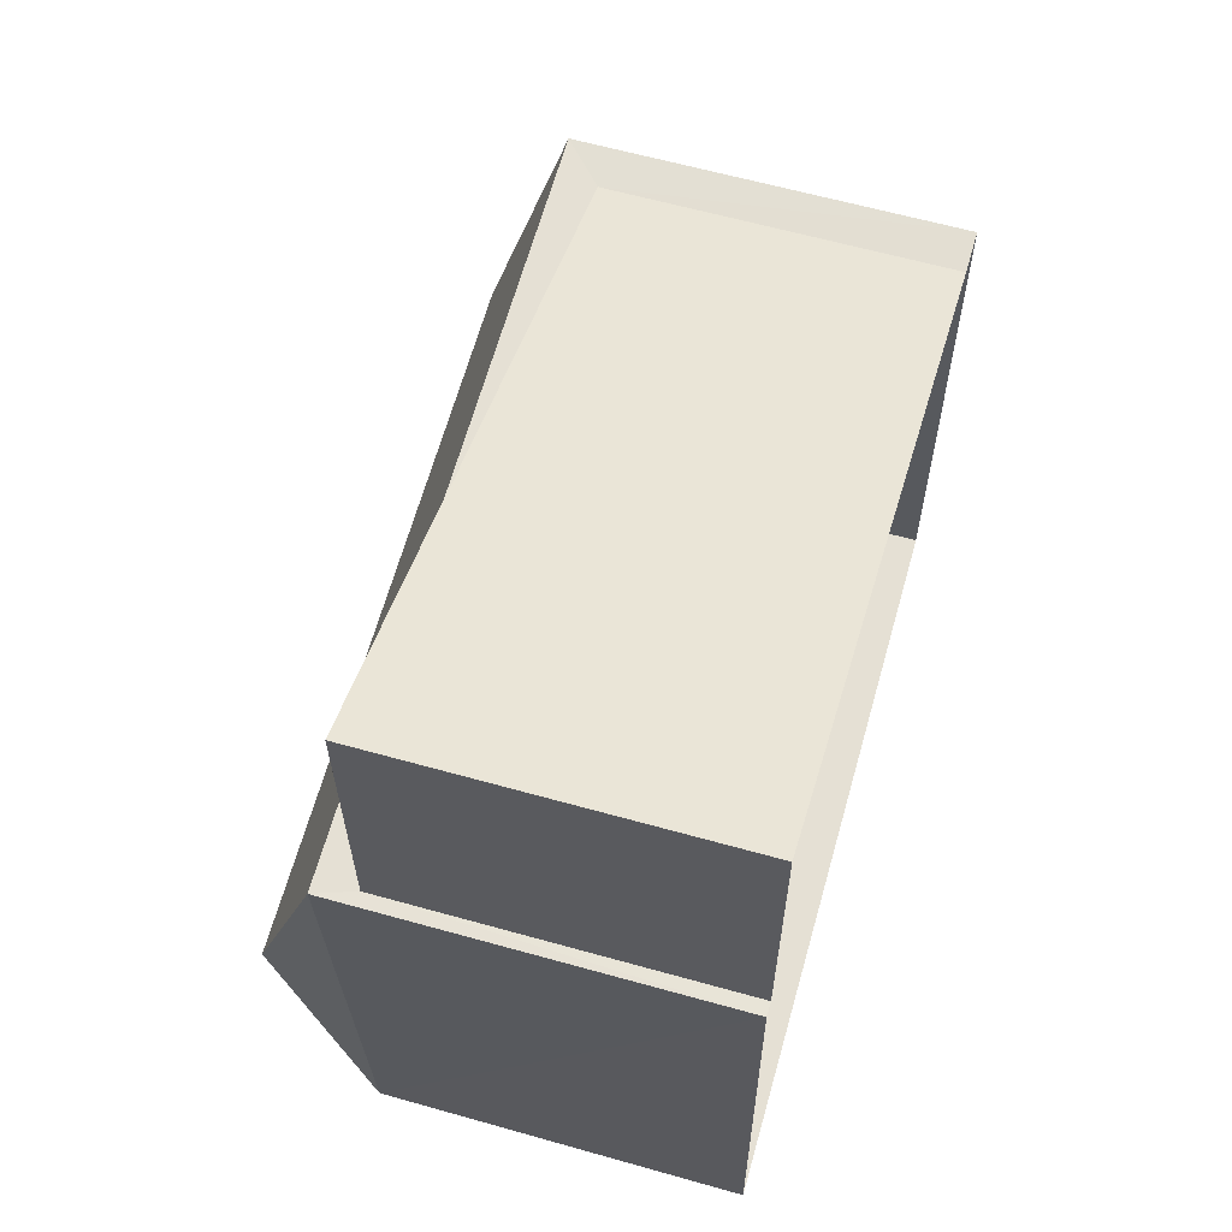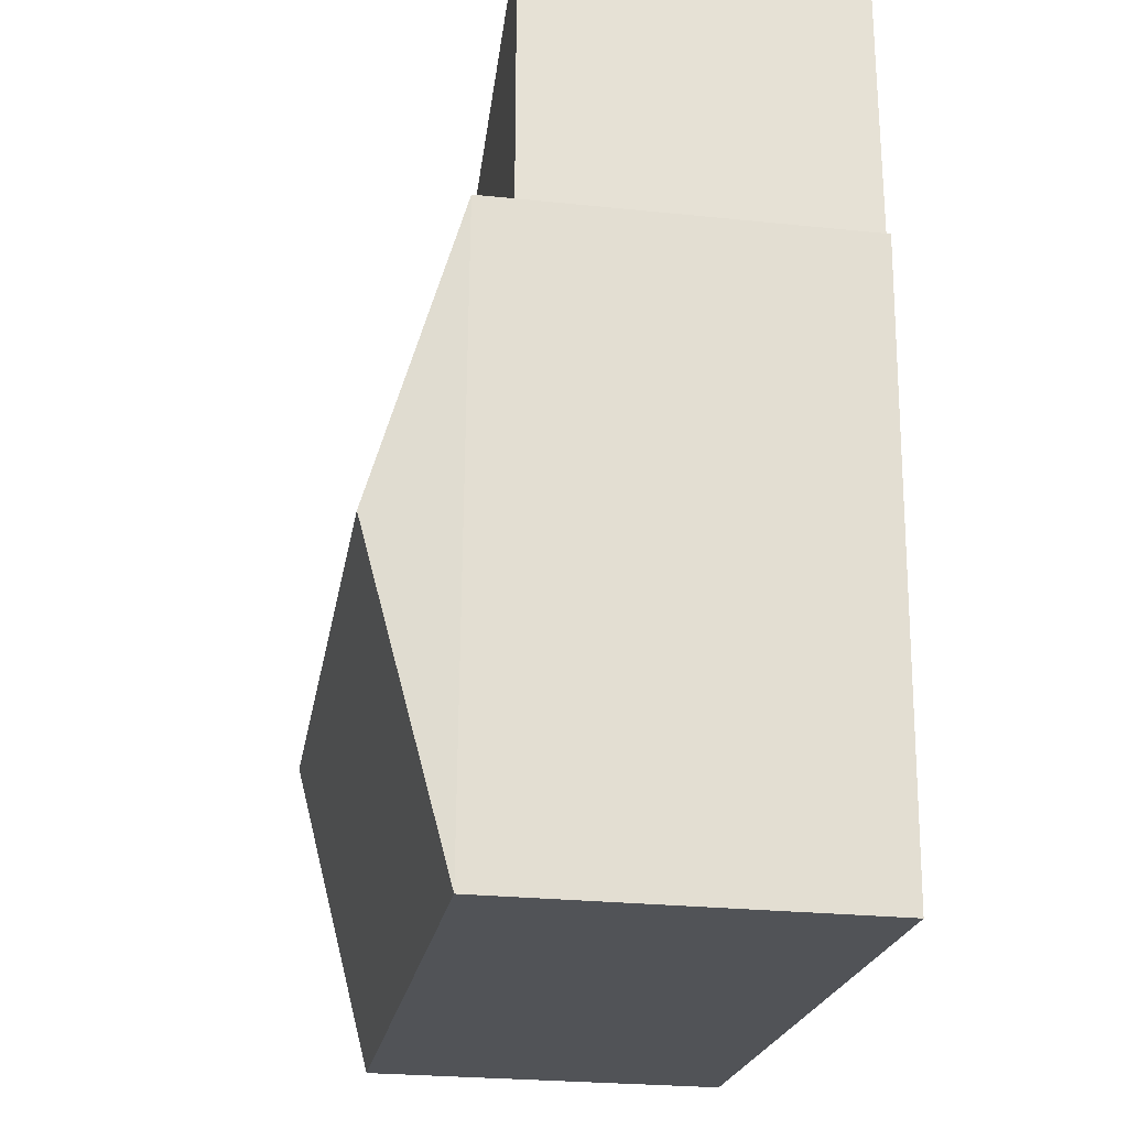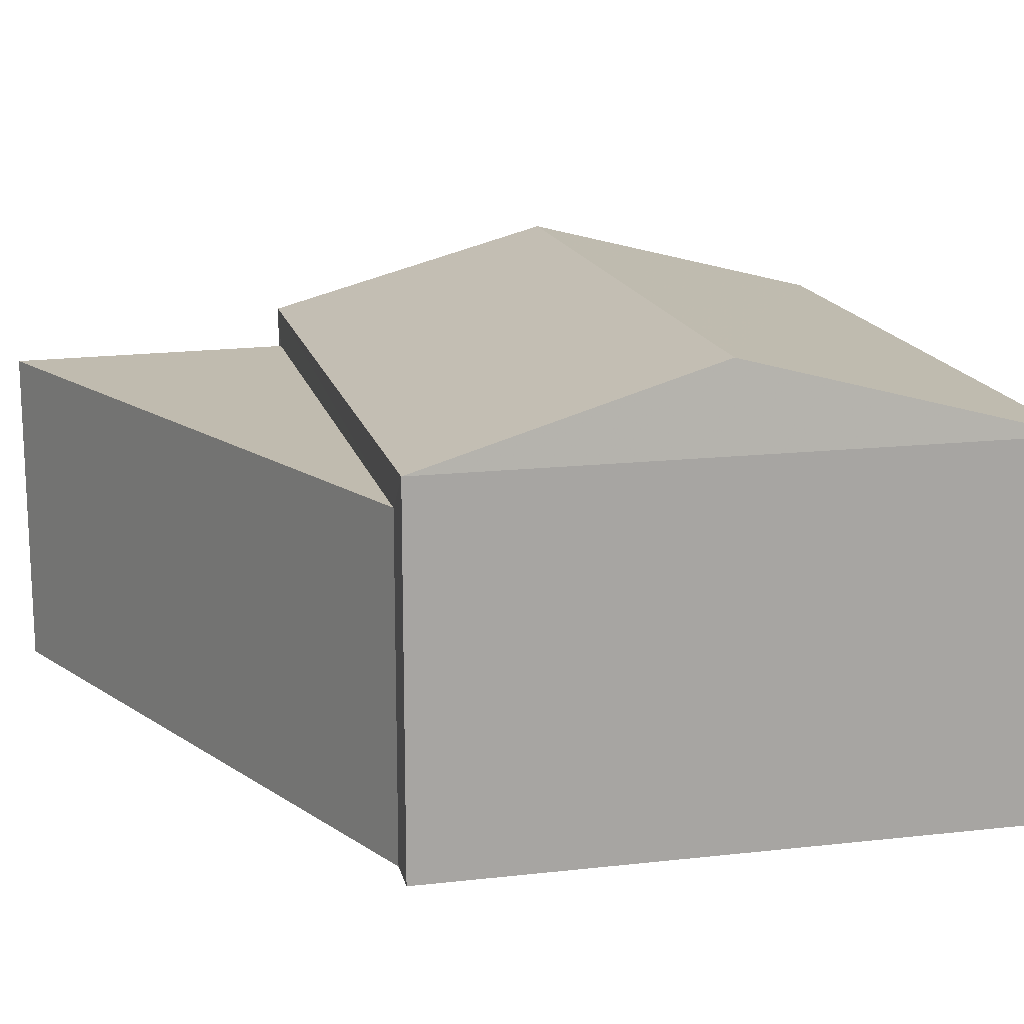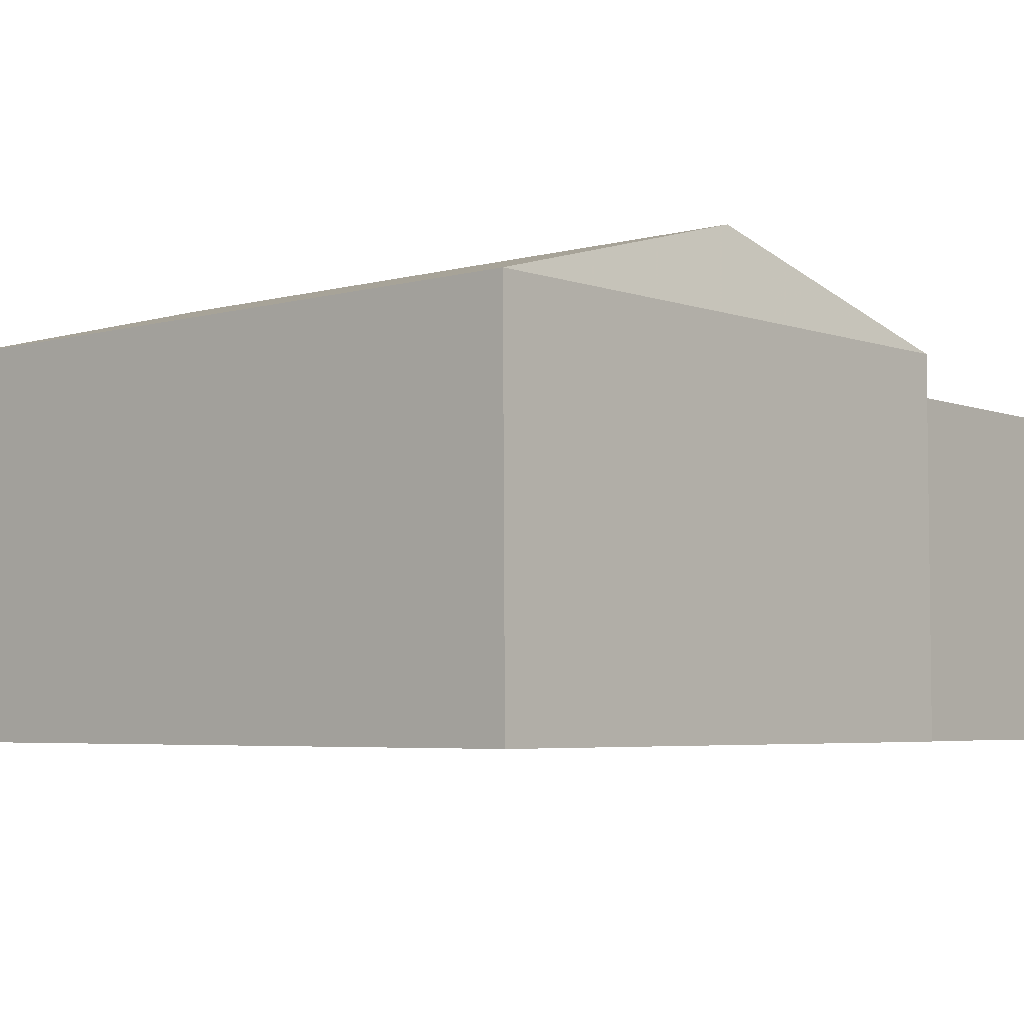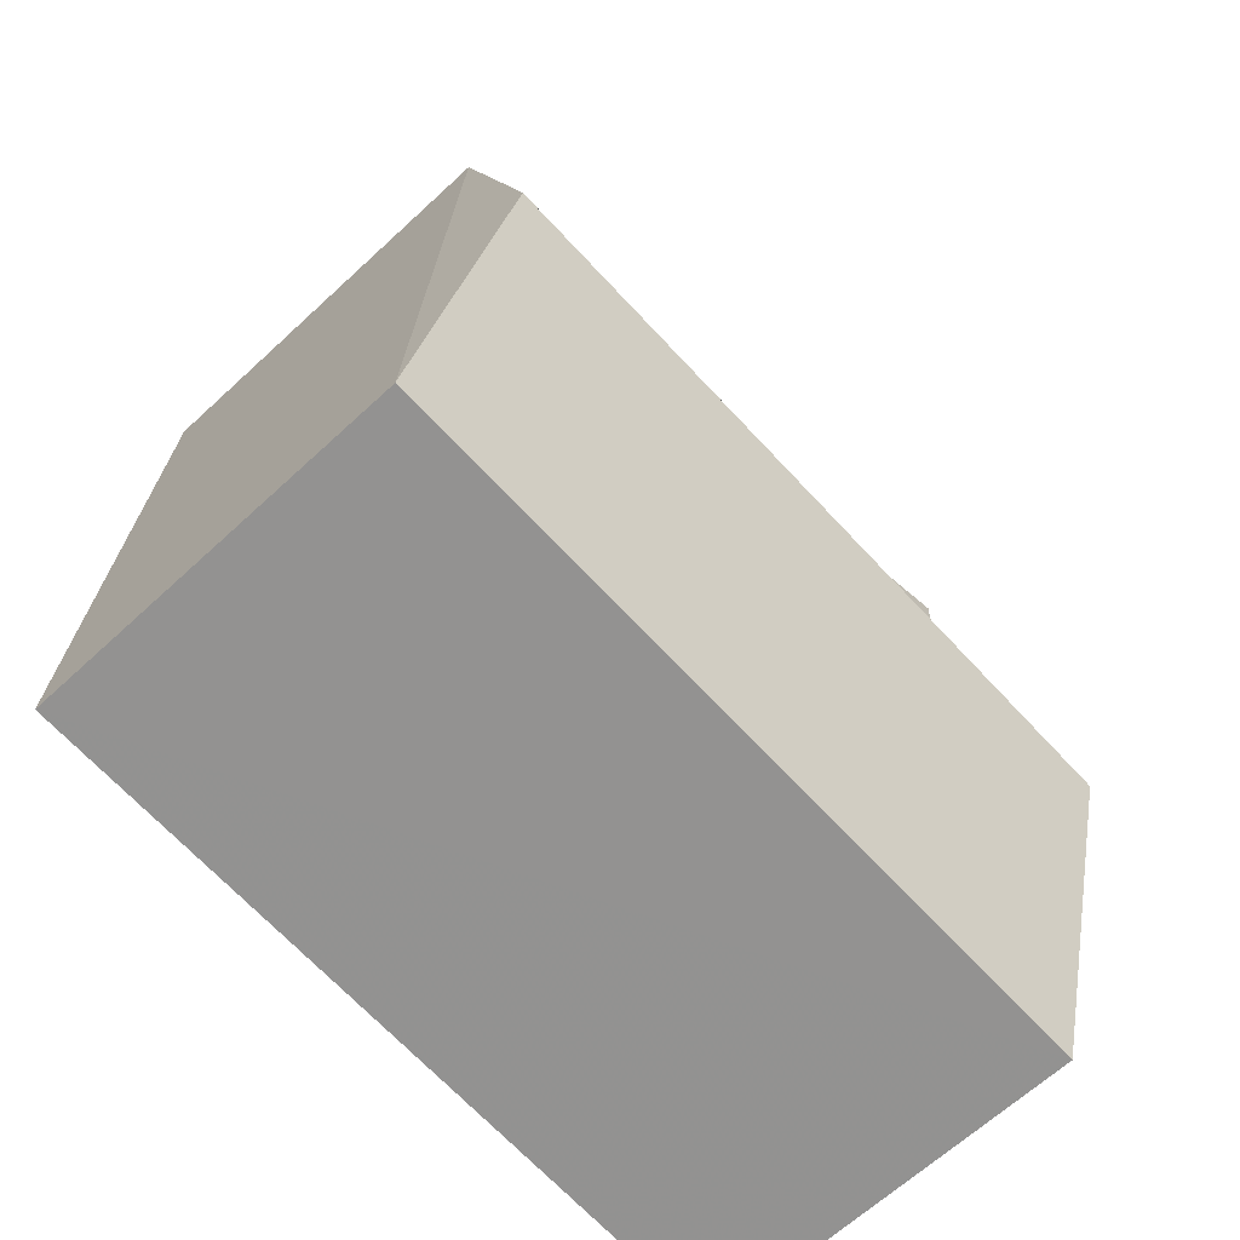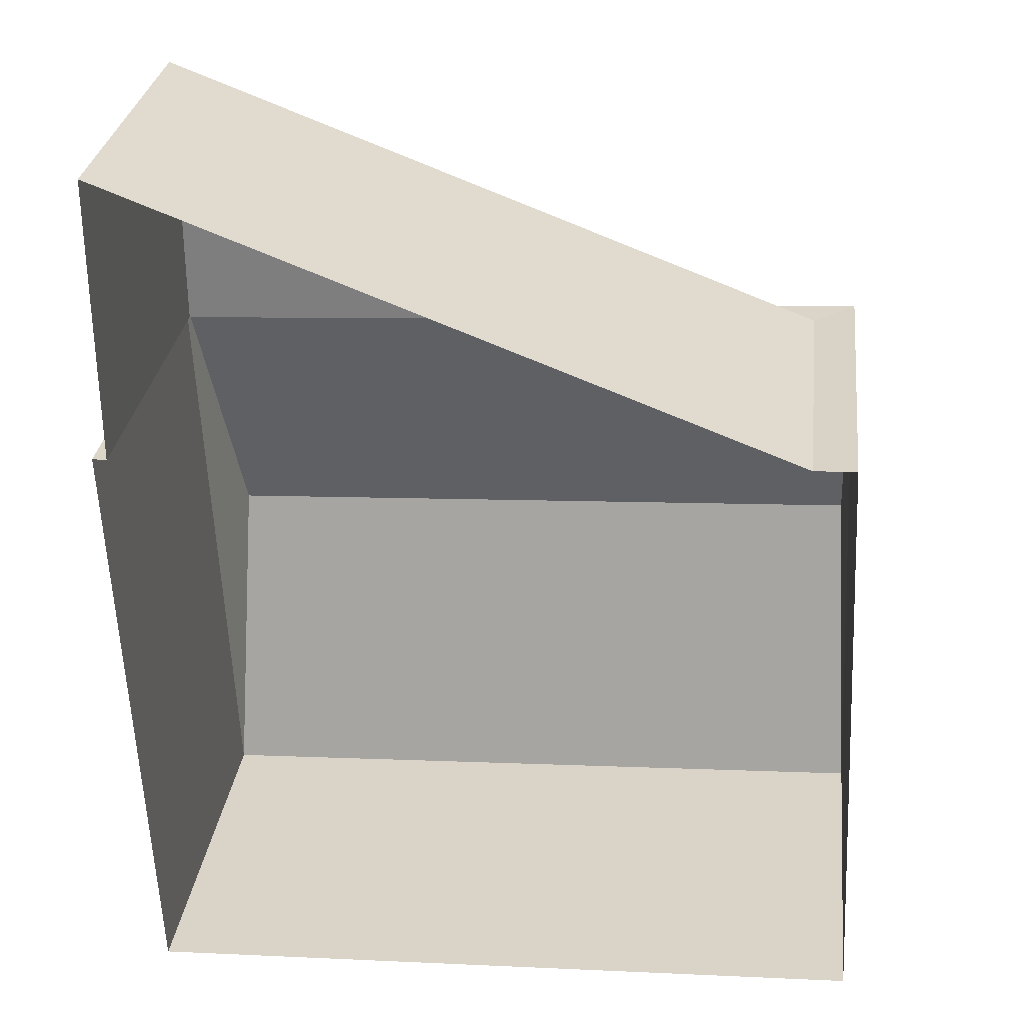
<metadata>
{"format":"obj","ext":"obj","renderer":"f3d","projection":"perspective","resolution":1024,"background":"white","views":[{"elev":62.9,"azim":105.8,"up":"+Y"},{"elev":-24.9,"azim":80.6,"up":"+Y"},{"elev":16.0,"azim":-106.0,"up":"+Z"},{"elev":-4.7,"azim":38.8,"up":"+Z"},{"elev":-64.8,"azim":-47.0,"up":"+Y"},{"elev":29.6,"azim":-173.1,"up":"+Y"}]}
</metadata>
<code>
v -8.817e+04 -9.902e+04 9.4
v -8.817e+04 -9.901e+04 9.4
v -8.817e+04 -9.901e+04 9.4
v -8.817e+04 -9.901e+04 9.4
v -8.817e+04 -9.901e+04 9.4
v -8.817e+04 -9.901e+04 9.4
v -8.817e+04 -9.902e+04 9.4
v -8.817e+04 -9.901e+04 11.86
v -8.817e+04 -9.901e+04 11.86
v -8.817e+04 -9.901e+04 11.86
v -8.817e+04 -9.901e+04 12.15
v -8.817e+04 -9.901e+04 12.78
v -8.817e+04 -9.901e+04 12.15
v -8.817e+04 -9.901e+04 12.78
v -8.817e+04 -9.902e+04 12.15
v -8.817e+04 -9.902e+04 12.15
f 1 2 3
f 3 4 5
f 6 7 5
f 7 1 3
f 7 3 5
f 8 9 10
f 11 12 13
f 14 12 11
f 12 14 15
f 15 14 16
f 12 15 13
f 5 4 9
f 8 5 9
f 10 9 4
f 3 10 4
f 2 10 3
f 8 6 5
f 11 10 2
f 13 8 10
f 8 13 6
f 13 10 11
f 14 11 16
f 15 7 6
f 13 15 6
f 15 1 7
f 15 16 1
f 11 2 1
f 16 11 1

</code>
